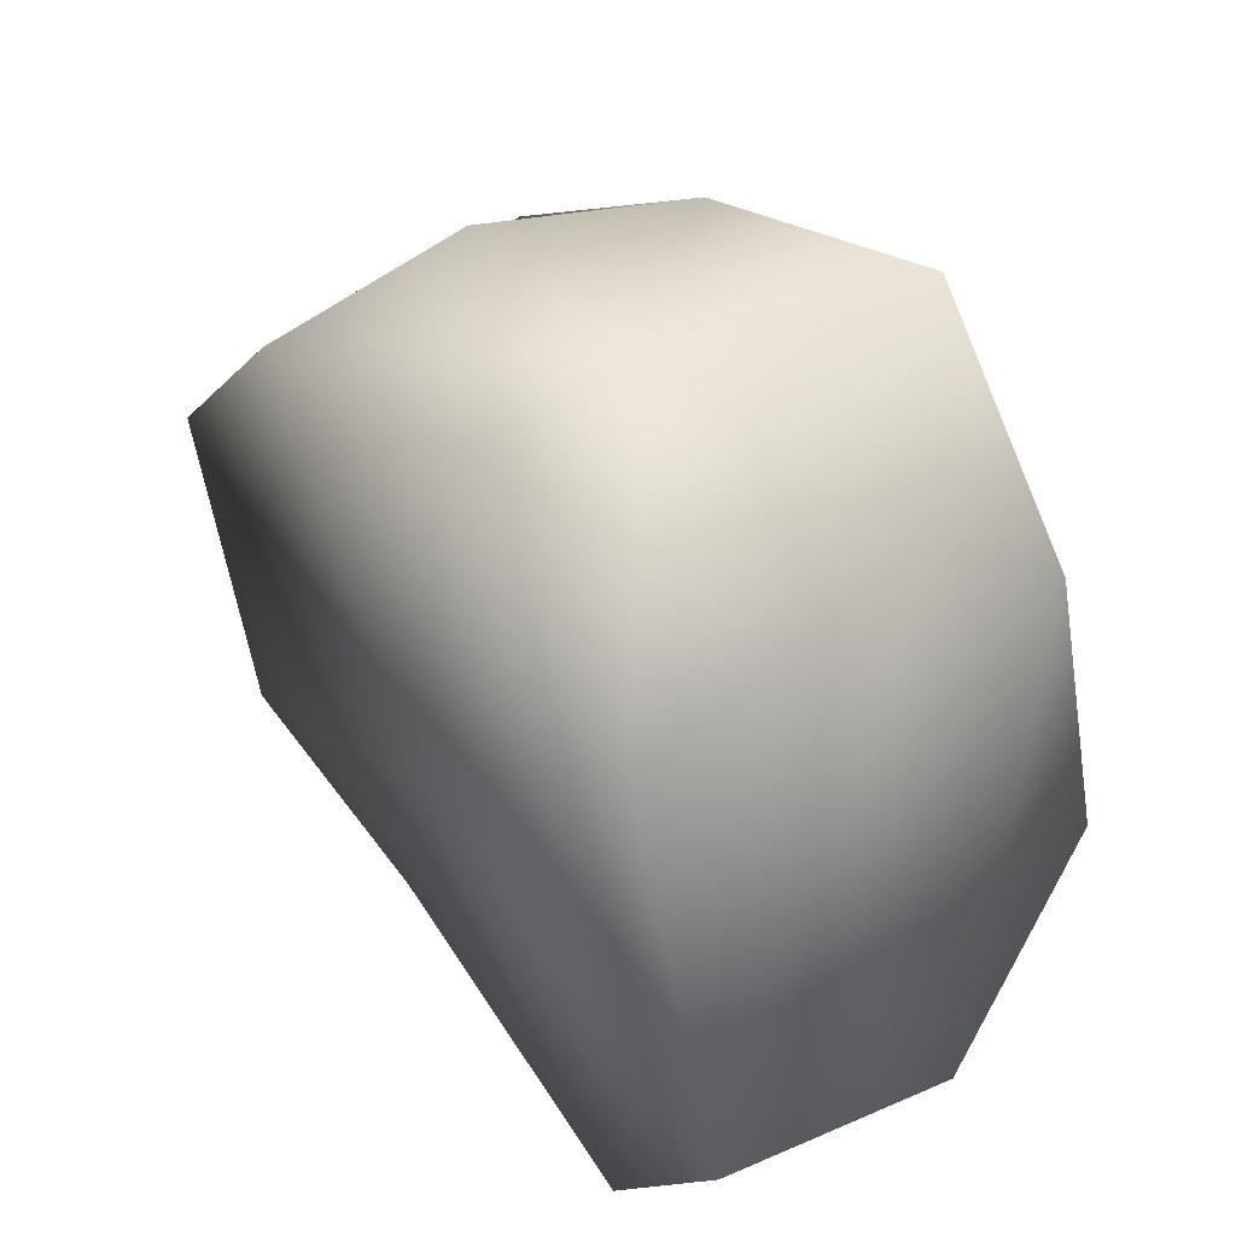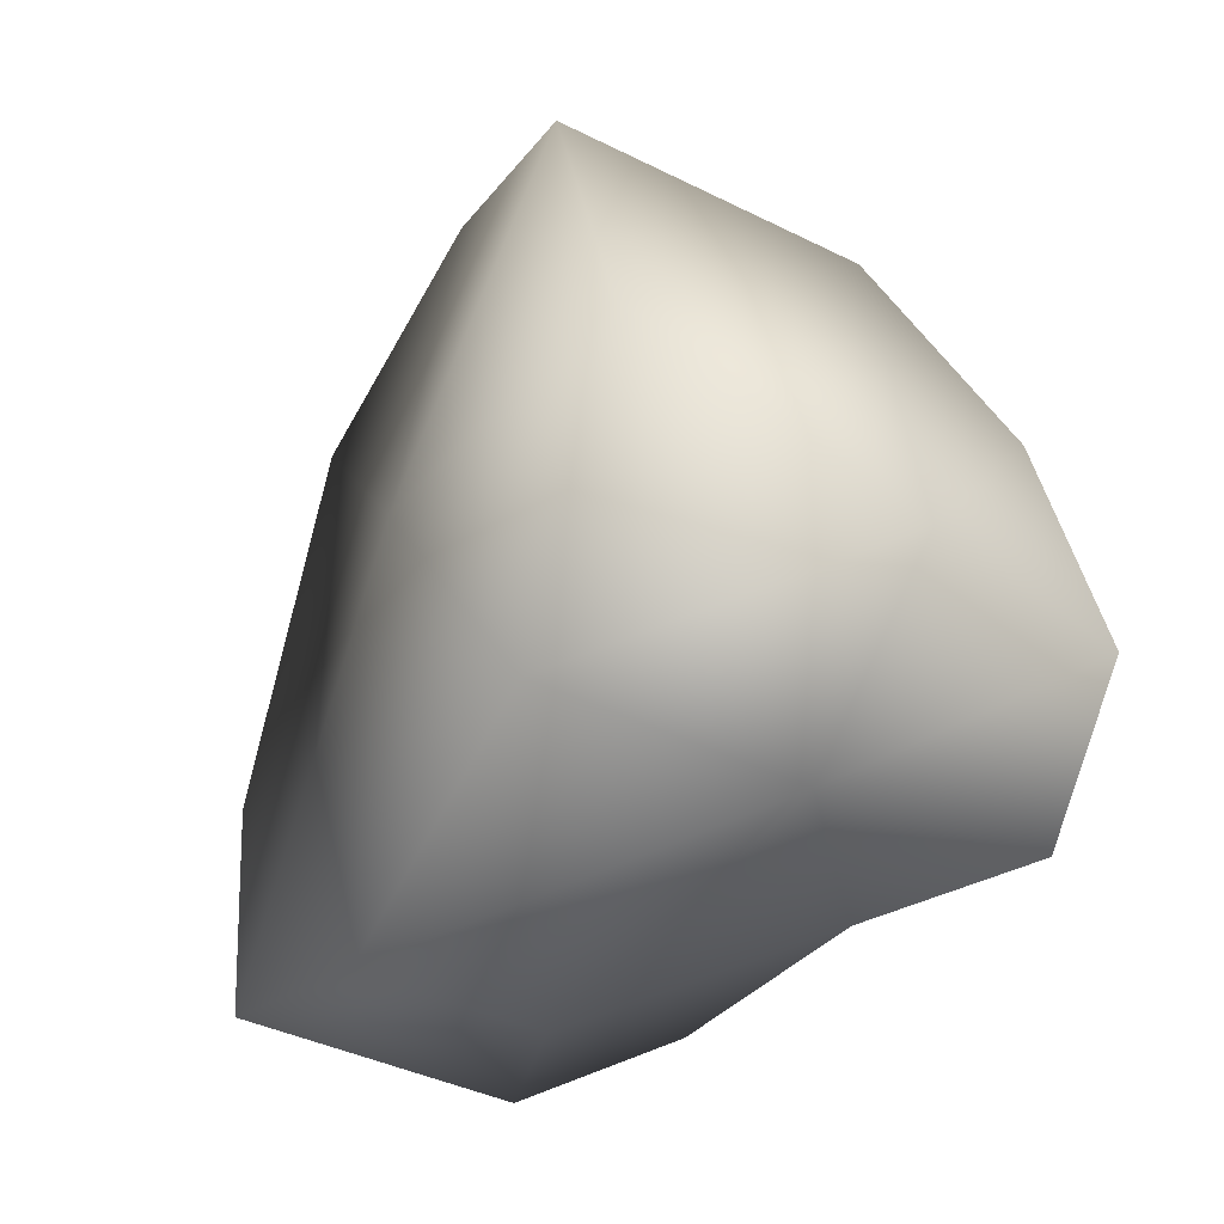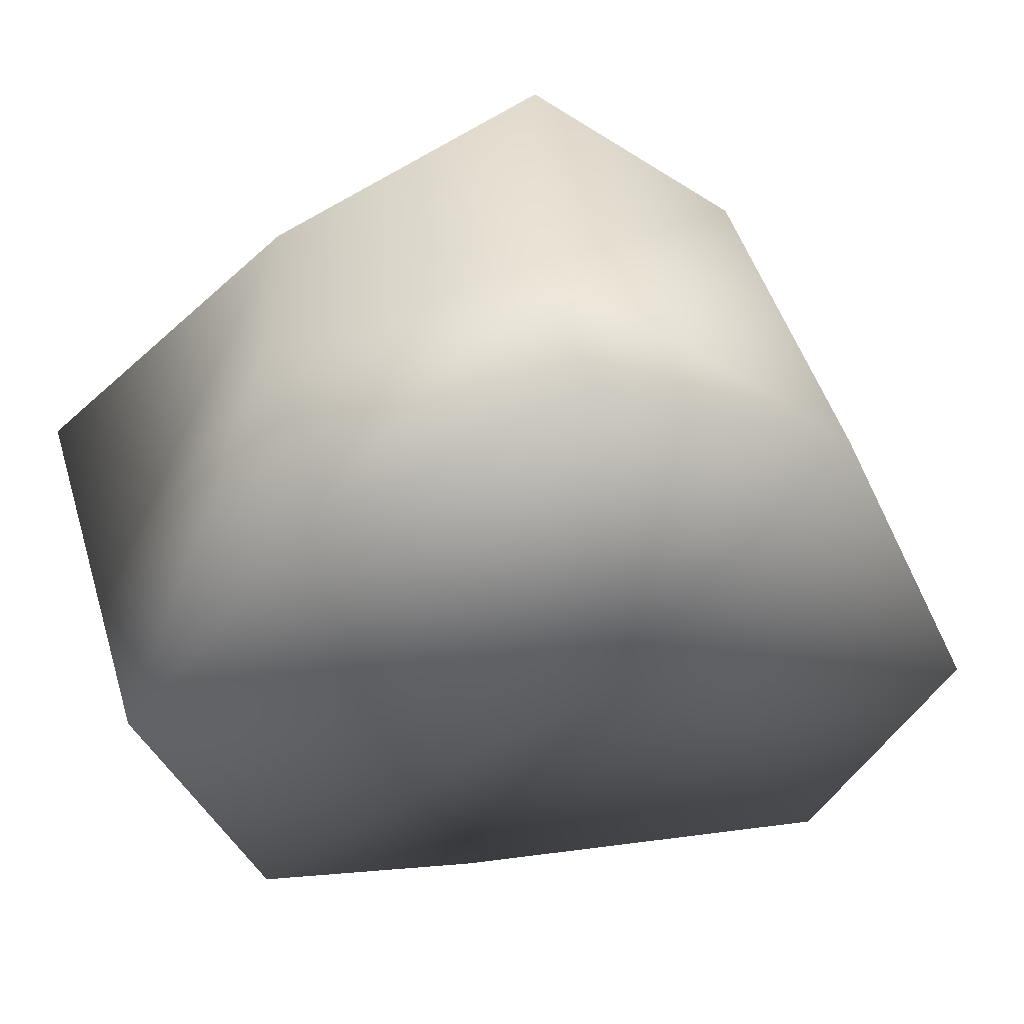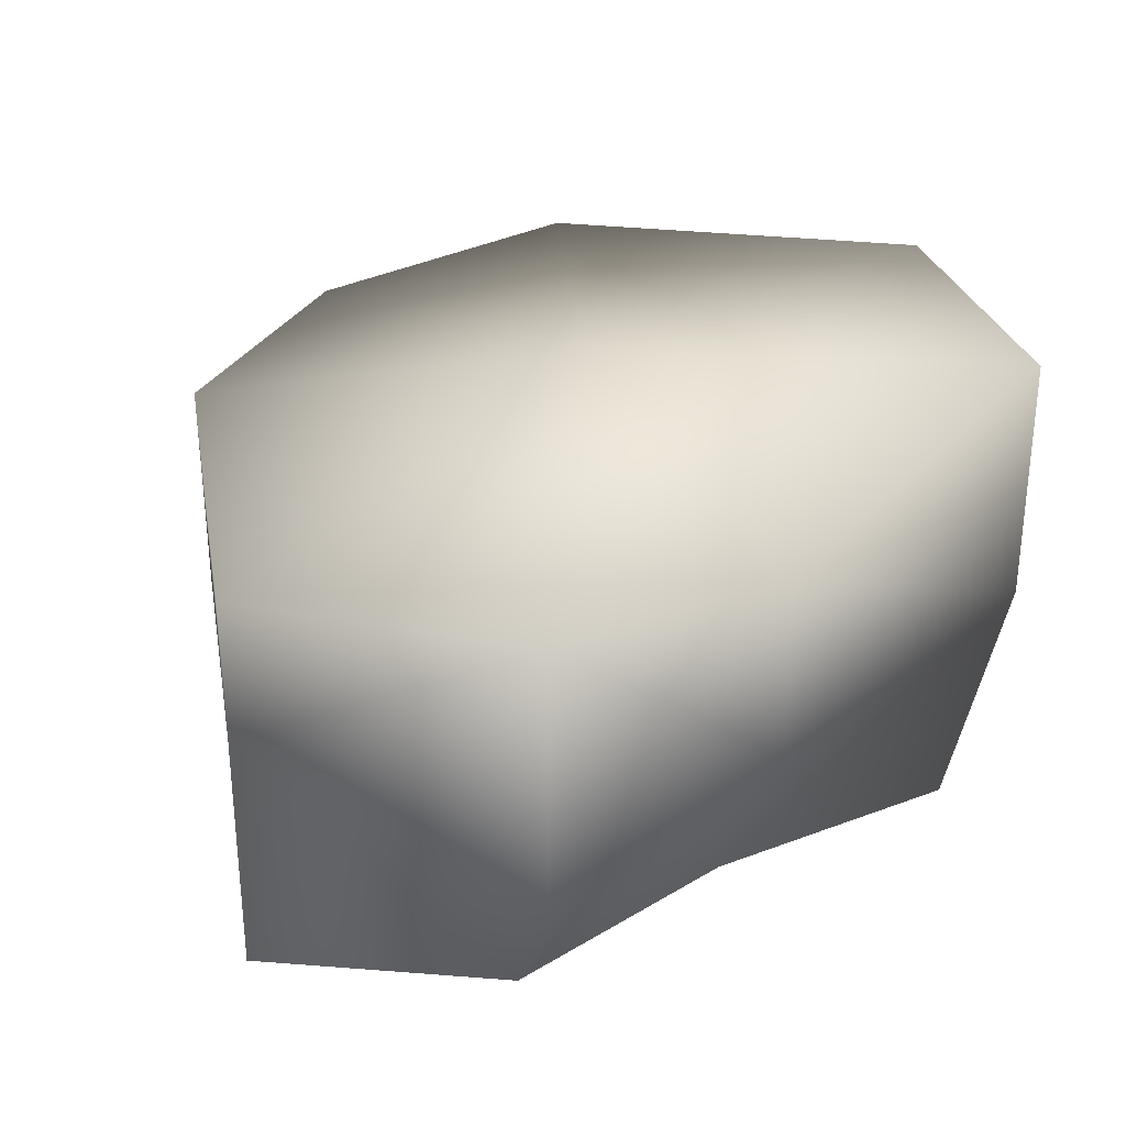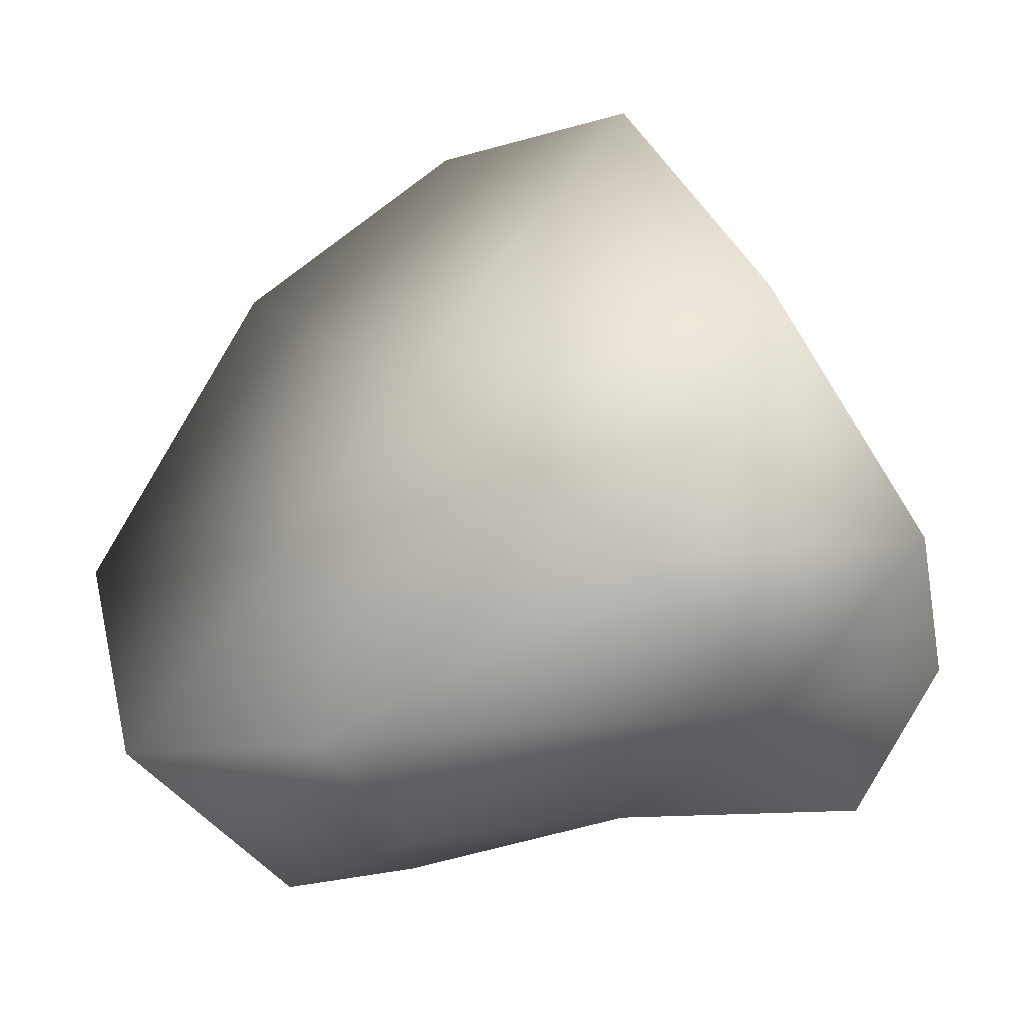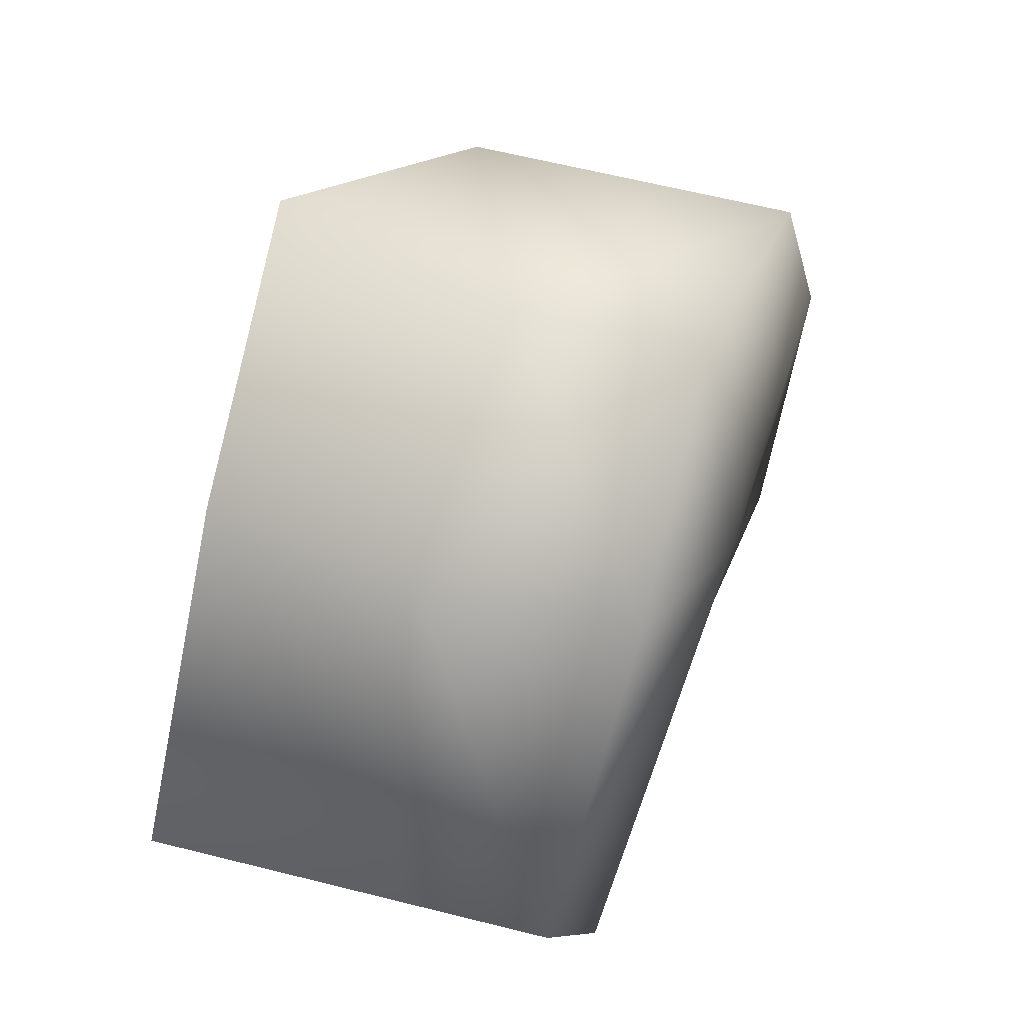
<metadata>
{"format":"obj","ext":"obj","renderer":"f3d","projection":"perspective","resolution":1024,"background":"white","views":[{"elev":52.6,"azim":-131.1,"up":"+Z"},{"elev":-39.8,"azim":-121.9,"up":"+Z"},{"elev":50.3,"azim":163.0,"up":"+Z"},{"elev":30.3,"azim":133.8,"up":"+Y"},{"elev":-41.5,"azim":-149.4,"up":"+Z"},{"elev":62.7,"azim":104.2,"up":"+Z"}]}
</metadata>
<code>
v -1.771 17.07 35.22
v -21.37 20.29 26
v -1.771 21.51 3.8
v -33.77 23.2 -4.414
v 18.8 16.94 27.81
v 35.61 14.38 4.655
v -22.46 22.49 -24.67
v 8.506 17.07 -25.64
v 26.9 16.94 -19.59
v -20.95 -5.766 26.7
v -2.221 2.272 33.55
v -8.37 -18.22 32.14
v -22.5 -18.22 13.51
v 14.24 -18.22 22.33
v 18.8 -0.4099 27.68
v -21.37 20.29 26
v -1.771 17.07 35.22
v 18.8 16.94 27.81
v 14.24 -18.22 22.33
v 18.8 -0.4099 27.68
v 35.61 2.272 4.655
v 35.61 -18.22 4.655
v 22.72 -18.22 -12.23
v 26.9 -5.777 -19.59
v 35.61 14.38 4.655
v 18.8 16.94 27.81
v 26.9 16.94 -19.59
v 8.506 2.272 -25.64
v 1.214 -18.22 -14.1
v 22.72 -18.22 -12.23
v 26.9 -5.777 -19.59
v -22.46 2.272 -24.67
v -20.12 -18.22 -20.72
v 26.9 16.94 -19.59
v 8.506 17.07 -25.64
v -22.46 22.49 -24.67
v -22.46 2.272 -24.67
v -28.78 -18.22 -9.804
v -20.12 -18.22 -20.72
v -35.71 2.272 -13.7
v -20.95 -5.766 26.7
v -22.5 -18.22 13.51
v -35.71 2.272 -13.7
v -28.78 -18.22 -9.804
v -33.77 23.2 -4.414
v -22.46 22.49 -24.67
v -22.46 2.272 -24.67
v -21.37 20.29 26
g Rock_LOD1_11729_59
f 1 3 2
f 2 3 4
f 5 3 1
f 3 5 6
f 3 7 4
f 7 3 8
f 6 9 3
f 3 9 8
f 10 12 11
f 12 10 13
f 14 11 12
f 11 14 15
f 11 16 10
f 16 11 17
f 17 11 18
f 18 11 15
f 19 21 20
f 21 19 22
f 21 22 23
f 21 23 24
f 25 20 21
f 20 25 26
f 21 27 25
f 27 21 24
f 28 30 29
f 30 28 31
f 29 32 28
f 32 29 33
f 28 34 31
f 34 28 35
f 28 32 35
f 36 35 32
f 37 39 38
f 38 40 37
f 41 43 42
f 42 43 44
f 41 45 43
f 45 46 43
f 43 46 47
f 45 41 48

</code>
